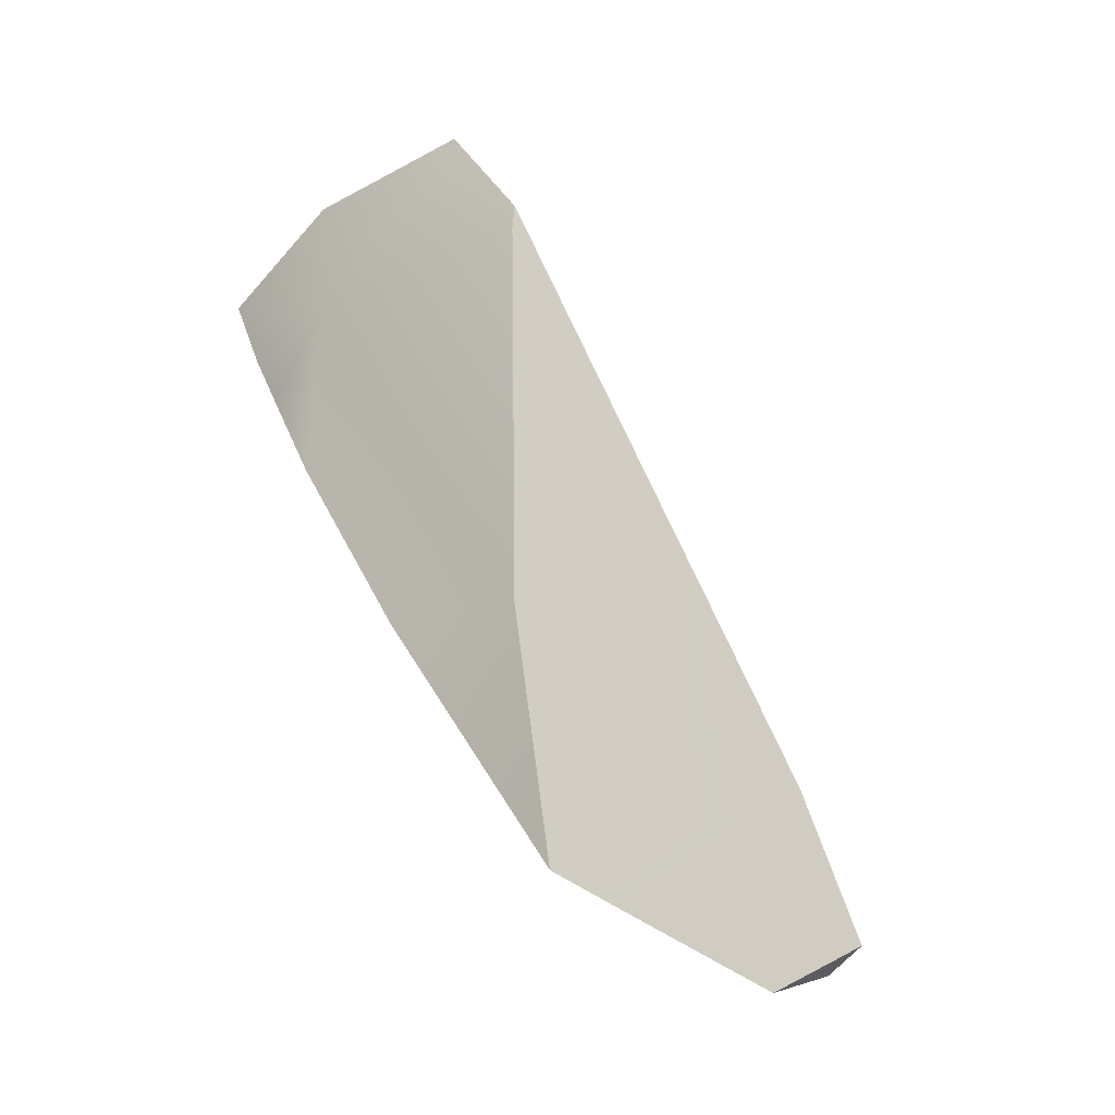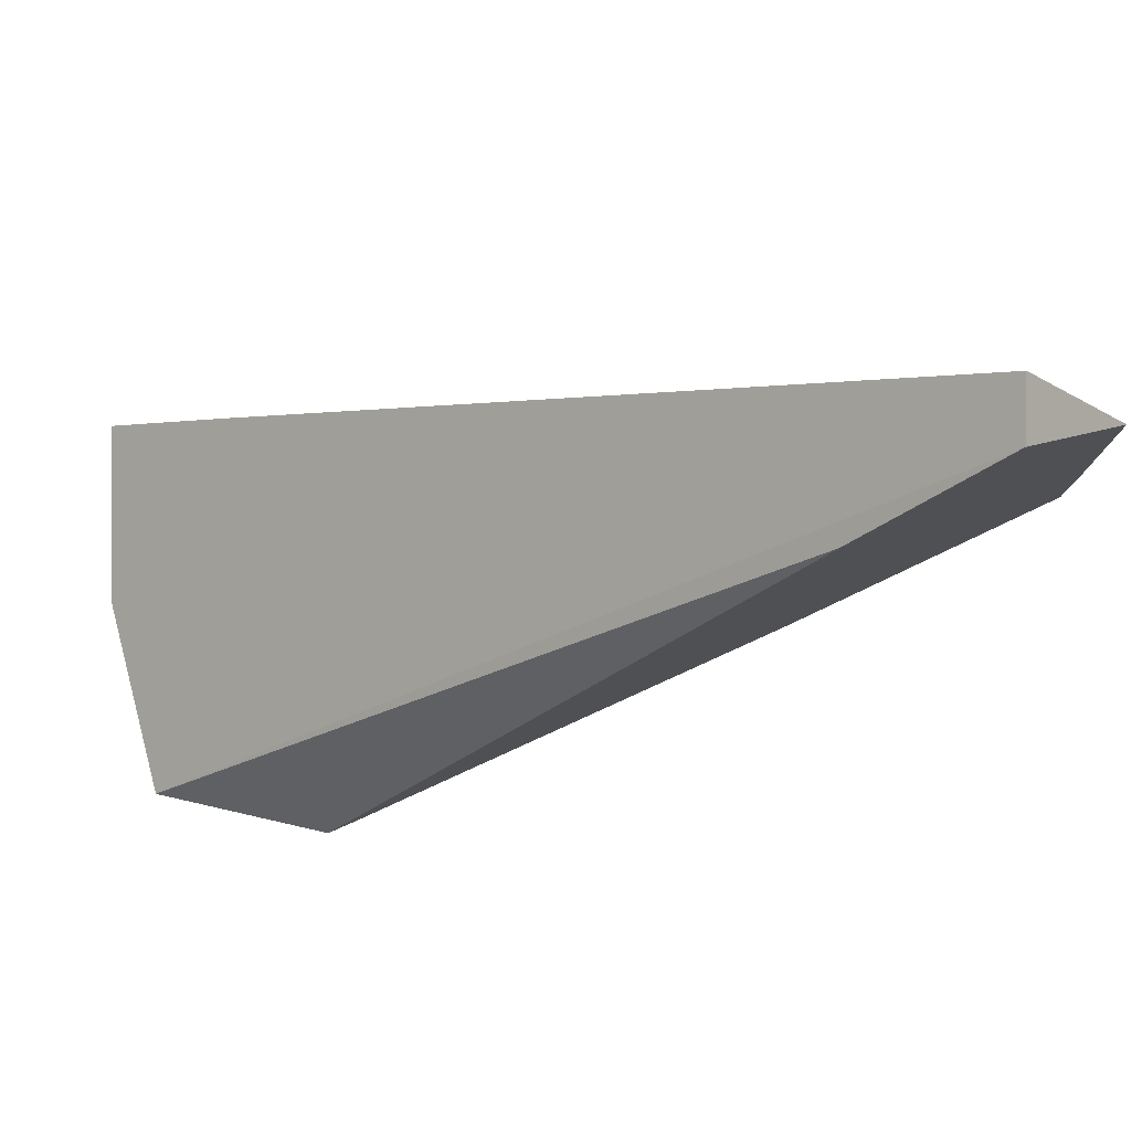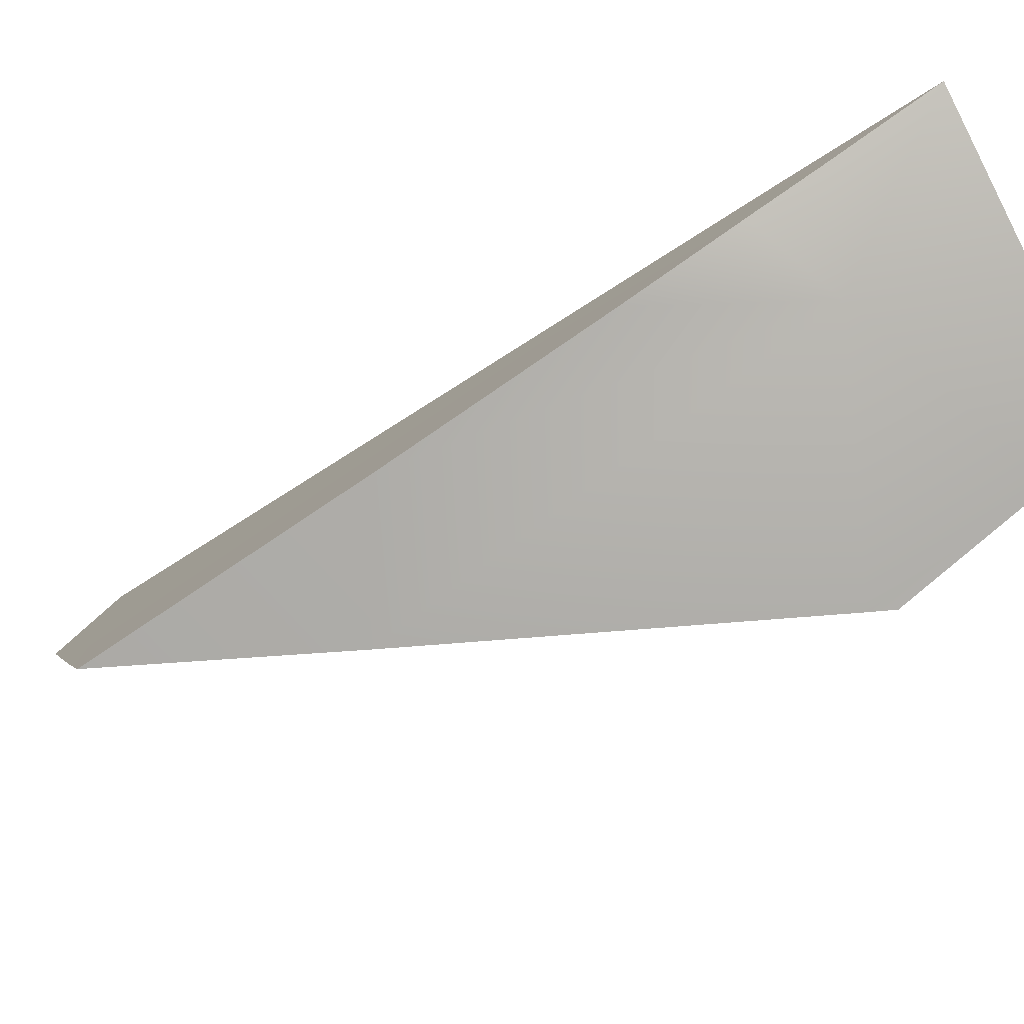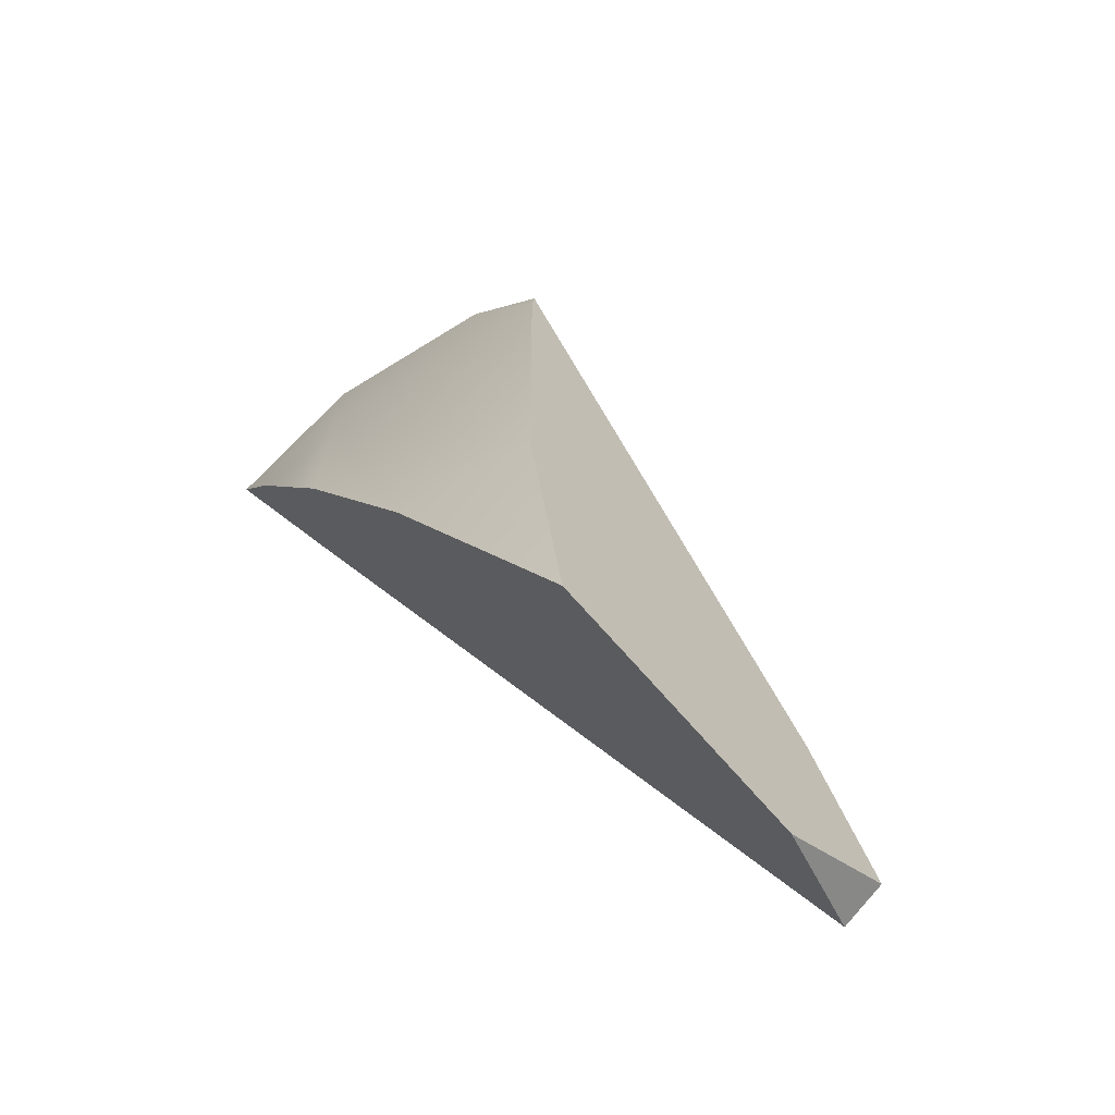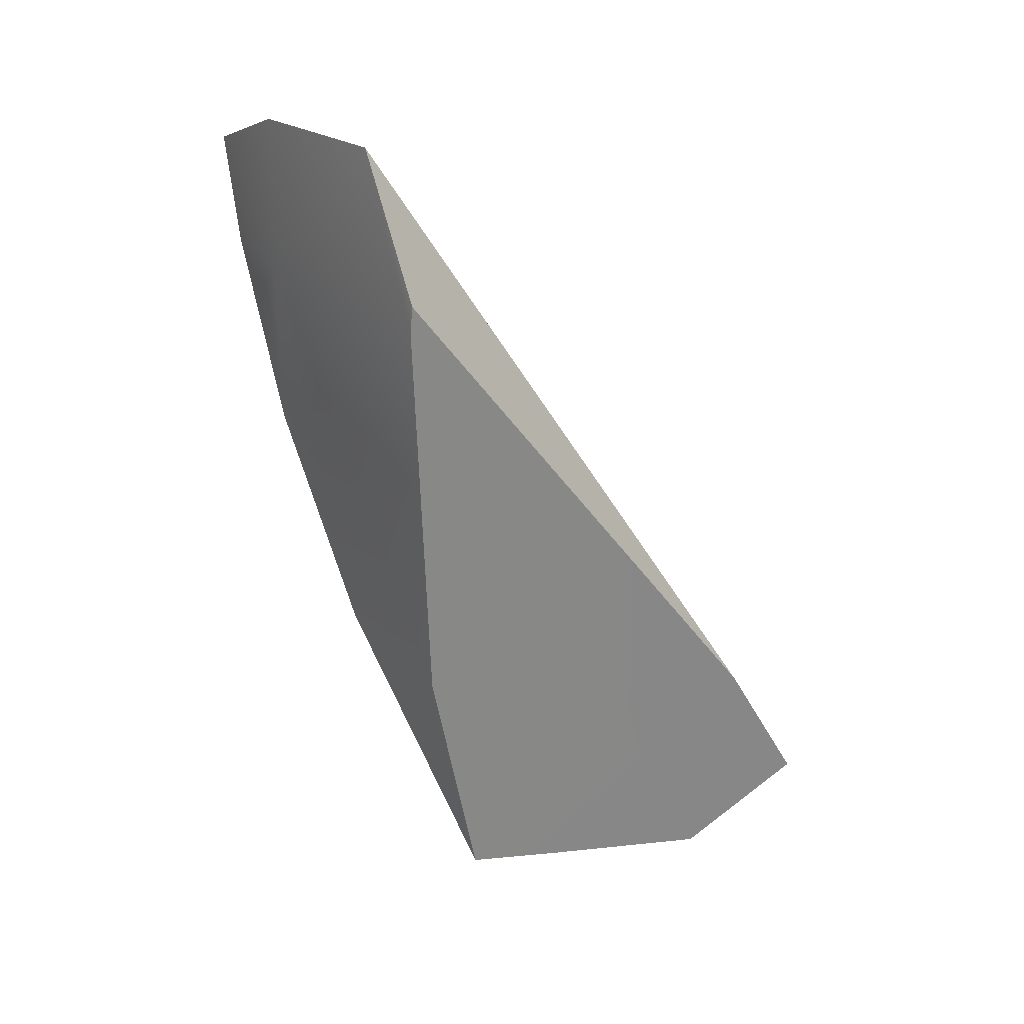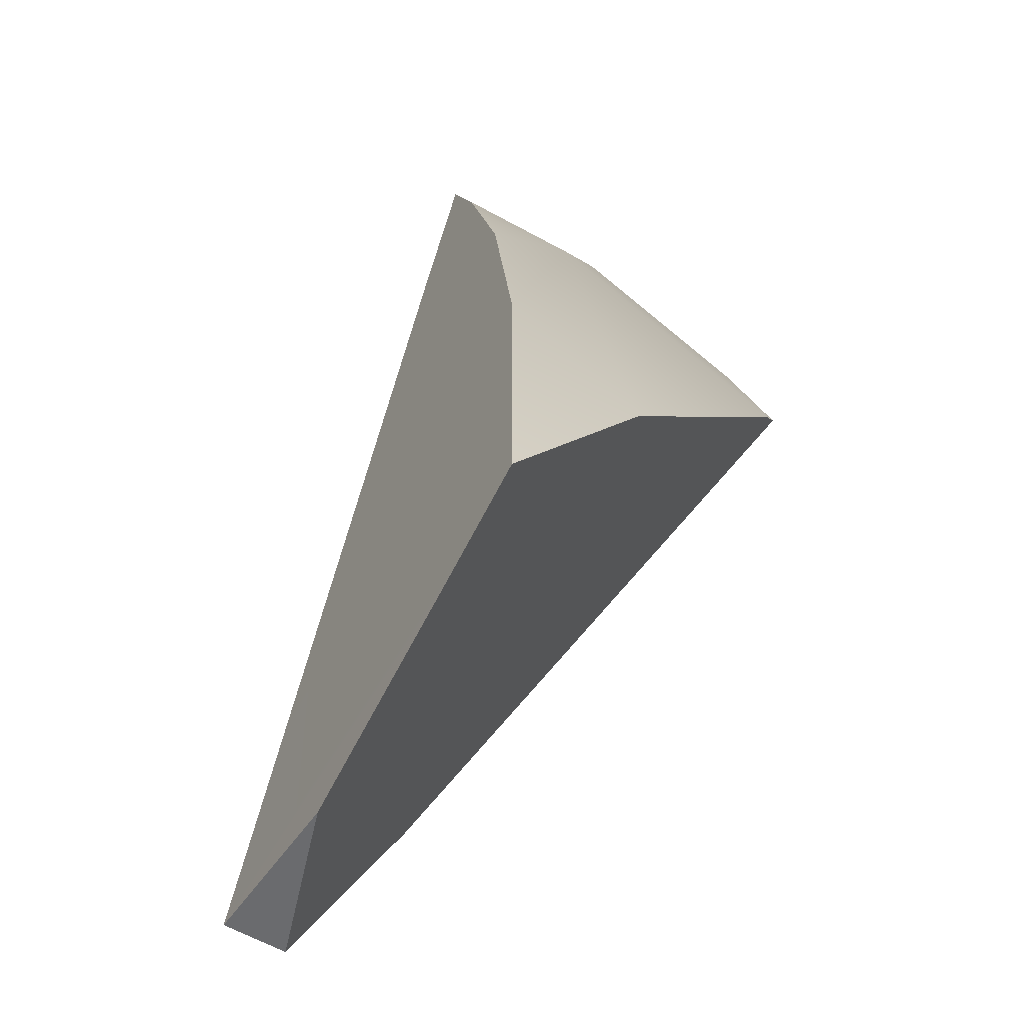
<metadata>
{"format":"obj","ext":"obj","renderer":"f3d","projection":"perspective","resolution":1024,"background":"white","views":[{"elev":-29.0,"azim":75.9,"up":"+Y"},{"elev":-69.6,"azim":-66.6,"up":"+Z"},{"elev":63.4,"azim":82.5,"up":"+Z"},{"elev":-69.0,"azim":70.8,"up":"+Y"},{"elev":25.1,"azim":92.7,"up":"+Y"},{"elev":0.2,"azim":16.9,"up":"+Z"}]}
</metadata>
<code>
g Sphere_cell.020_cell.005
v 0.02895 0.1271 0.01934
v -0.02083 -0.1073 -0.1185
v -0.007691 -0.06541 -0.09707
v 0.05083 0.0869 0.004629
v 0.02895 0.1271 0.01934
v -0.007691 -0.06541 -0.09707
v -0.03314 -0.113 -0.1122
v -0.004601 -0.1292 -0.08437
v -0.02083 -0.1073 -0.1185
v -0.007691 -0.06541 -0.09707
v -0.02083 -0.1073 -0.1185
v -0.004601 -0.1292 -0.08437
v 0.02077 -0.1192 -0.0357
v 0.03029 -0.1153 -0.01721
v 0.03362 -0.1139 -0.01074
v 0.04329 -0.04182 0.001693
v 0.05083 0.0869 0.004629
v 0.0508 0.07899 0.005297
v -0.02083 -0.1073 -0.1185
v 0.02895 0.1271 0.01934
v -0.01296 0.1247 0.05393
v -0.05215 0.1087 0.07572
v -0.03314 -0.113 -0.1122
v -0.04918 0.07194 0.0447
v -0.02809 0.05798 0.06331
v -0.01369 0.02592 0.05393
v 0.009664 -0.03513 0.02983
v 0.03362 -0.1139 -0.01074
v 0.03029 -0.1153 -0.01721
v -0.03314 -0.113 -0.1122
v 0.02077 -0.1192 -0.0357
v -0.004601 -0.1292 -0.08437
v -0.04918 0.07194 0.0447
v -0.03742 0.07899 0.06941
v -0.05215 0.1087 0.07572
v 0.04329 -0.04182 0.001693
v 0.03362 -0.1139 -0.01074
v 0.009664 -0.03513 0.02983
v -0.008461 0.07899 0.05393
v -0.01369 0.02592 0.05393
v -0.02809 0.05798 0.06331
v -0.03742 0.07899 0.06941
v -0.05215 0.1087 0.07572
v -0.01296 0.1247 0.05393
v 0.0508 0.07899 0.005297
v 0.02895 0.1271 0.01934
v 0.05083 0.0869 0.004629
g Sphere_cell.020_cell.005_0
f 3 2 1
f 6 5 4
f 9 8 7
f 12 11 10
f 13 12 10
f 14 13 10
f 10 15 14
f 10 16 15
f 10 17 16
f 17 18 16
f 21 20 19
f 19 22 21
f 19 23 22
f 23 24 22
f 27 26 25
f 28 27 25
f 25 29 28
f 29 25 30
f 31 29 30
f 30 32 31
f 25 33 30
f 25 34 33
f 34 35 33
f 38 37 36
f 39 38 36
f 39 40 38
f 41 40 39
f 42 41 39
f 42 39 43
f 39 44 43
f 36 45 39
f 46 44 39
f 46 39 45
f 45 47 46

</code>
